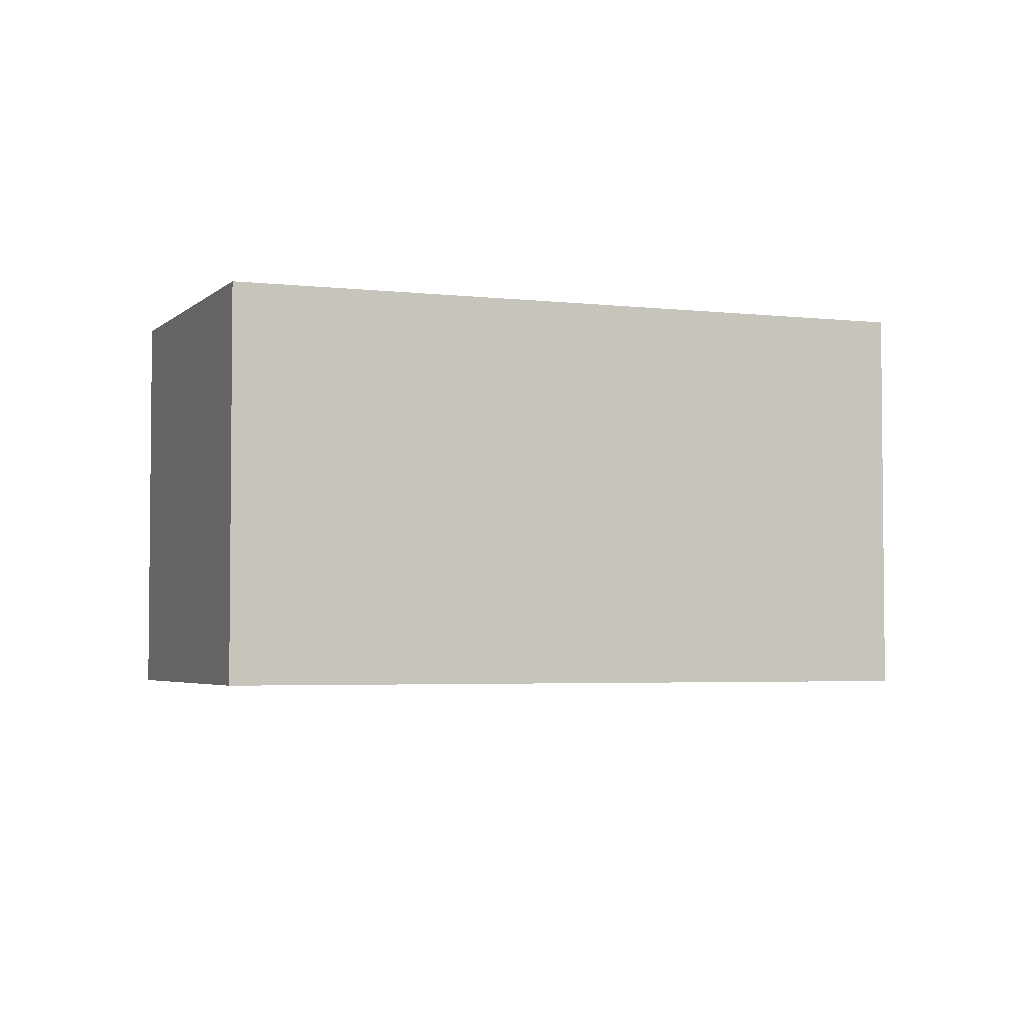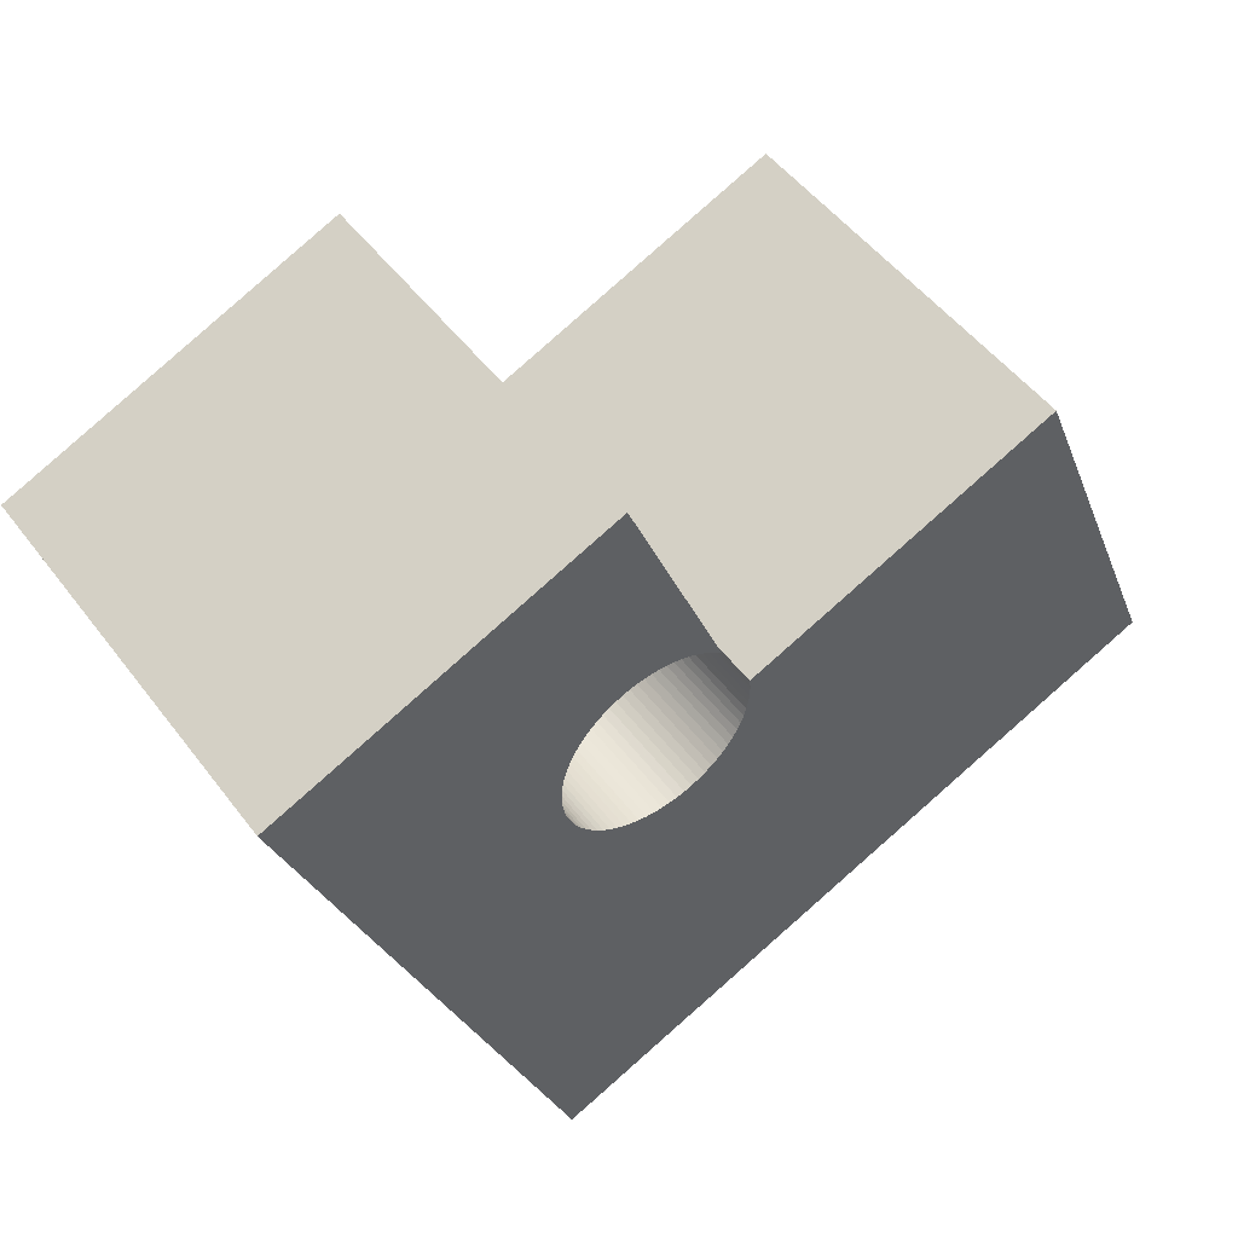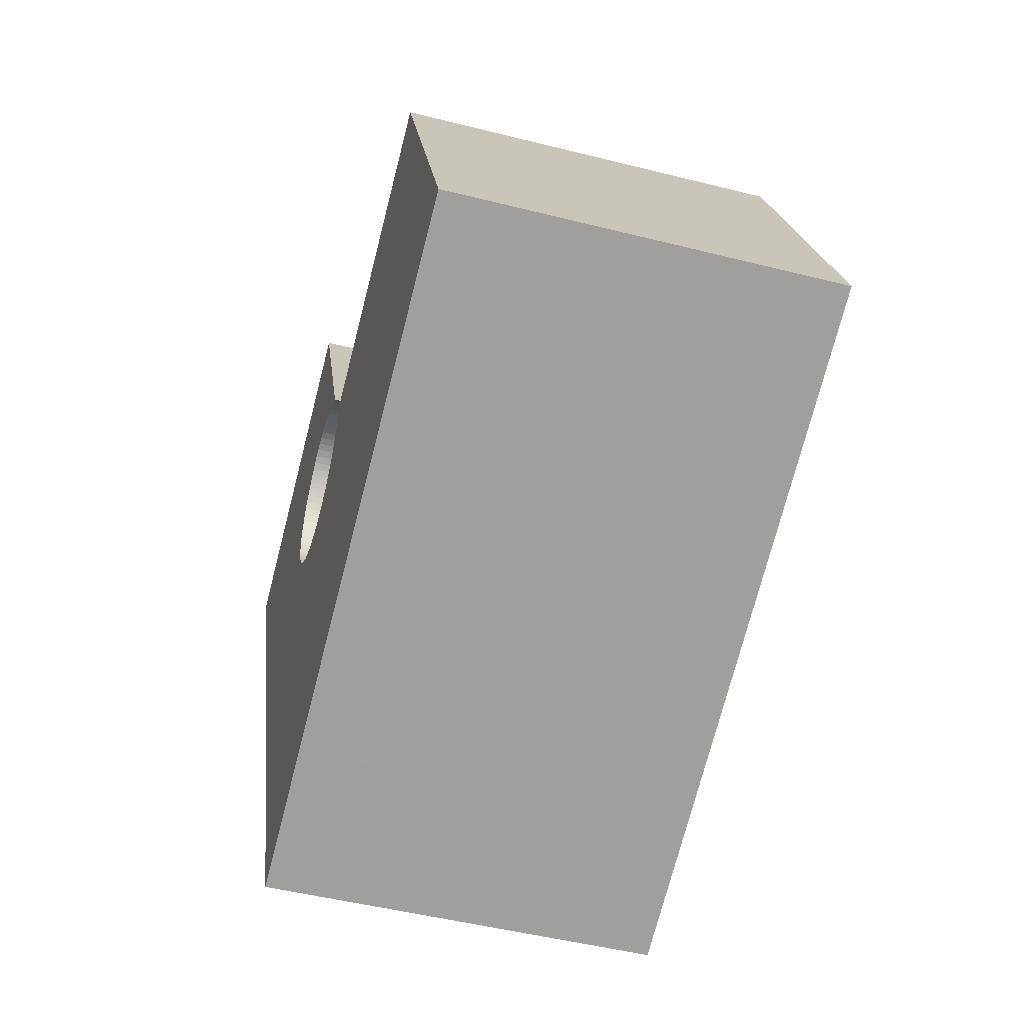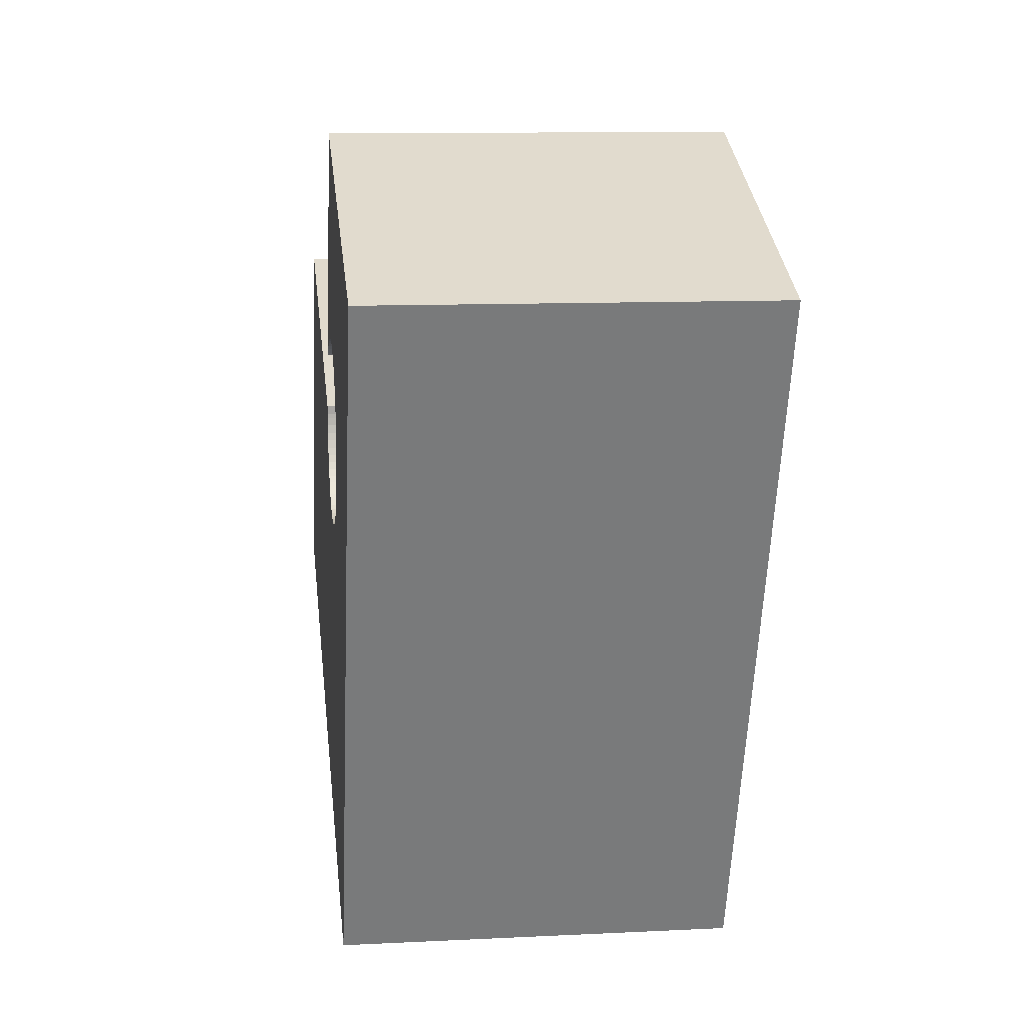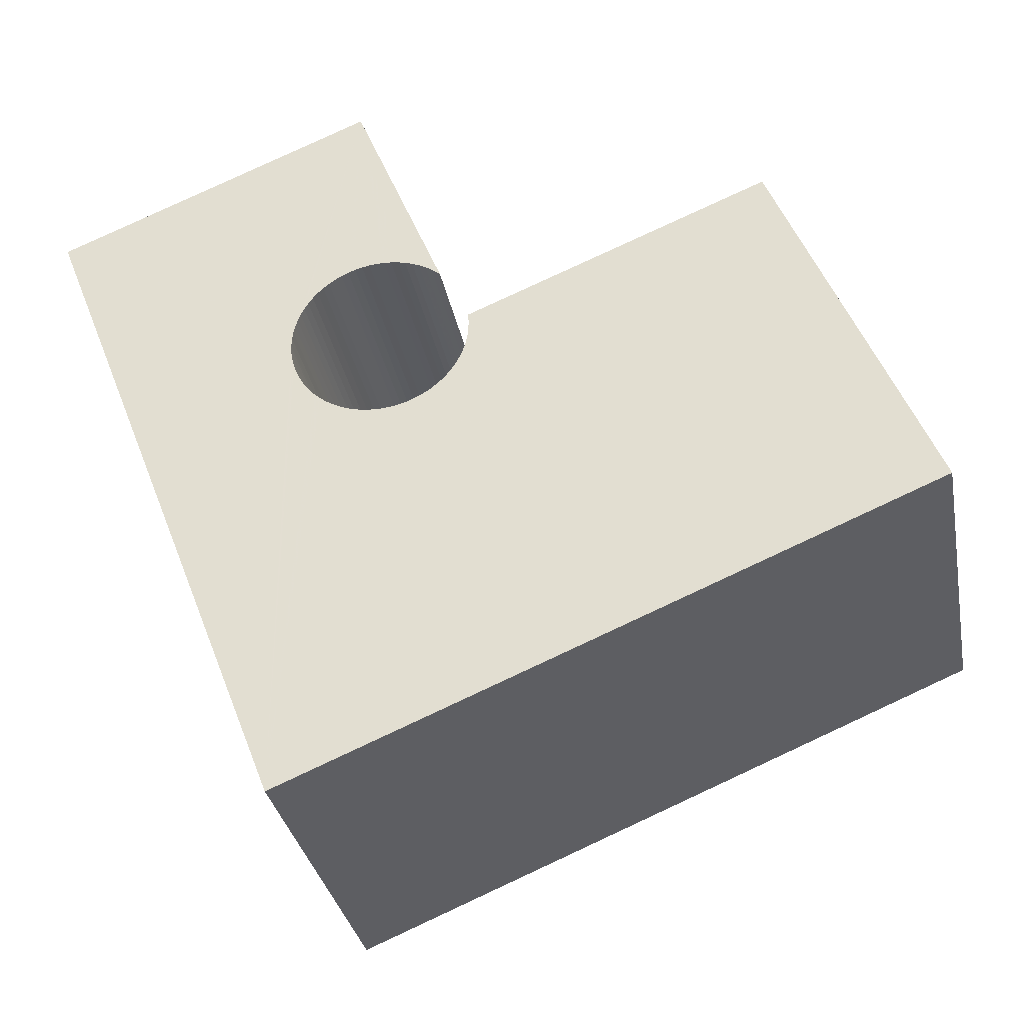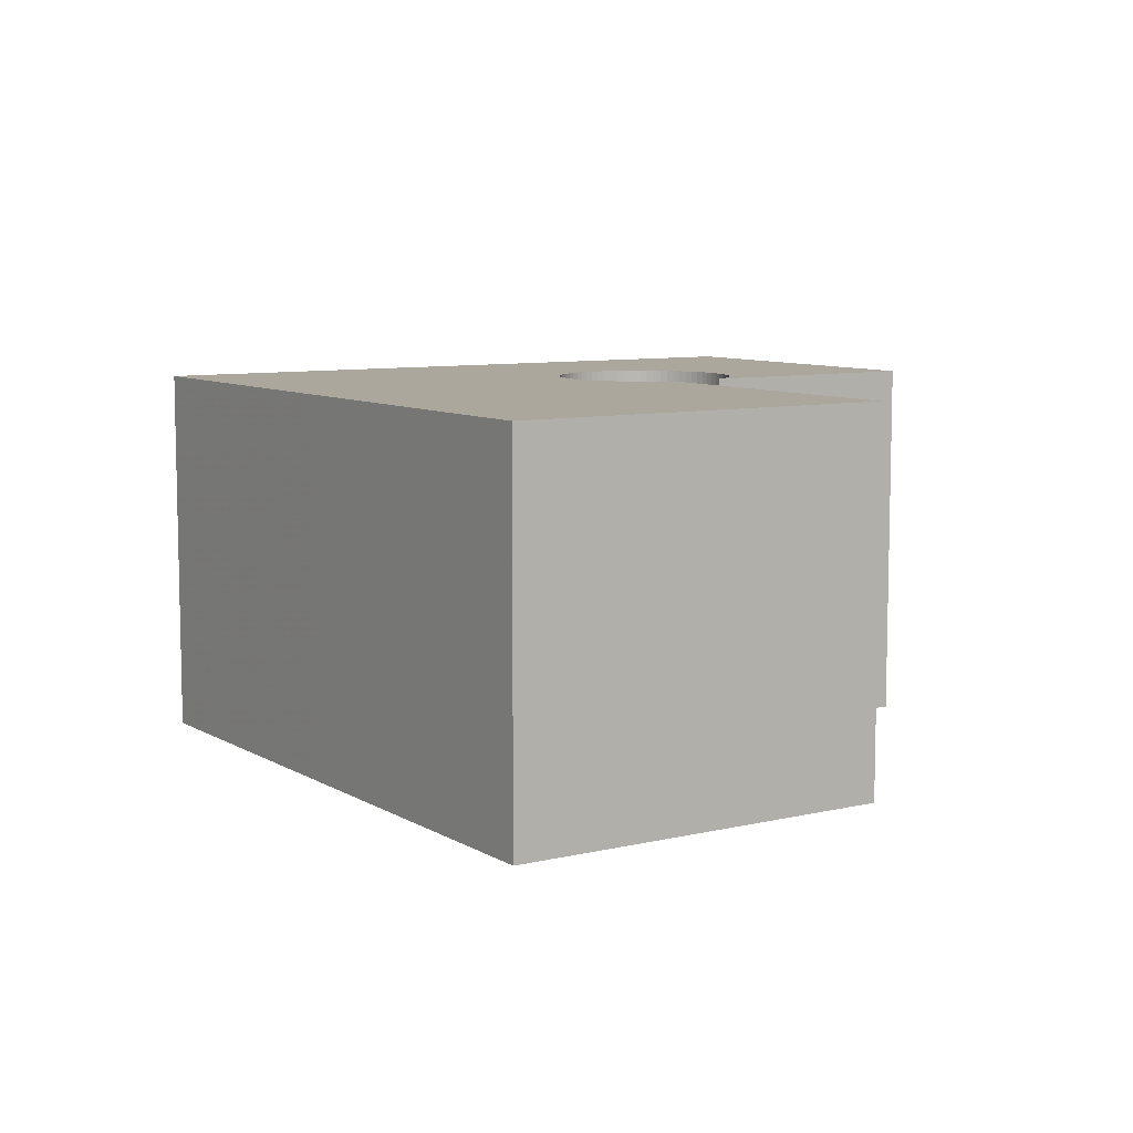
<metadata>
{"format":"obj","ext":"obj","renderer":"f3d","projection":"perspective","resolution":1024,"background":"white","views":[{"elev":-3.6,"azim":90.2,"up":"+Y"},{"elev":50.3,"azim":144.4,"up":"+Z"},{"elev":-49.3,"azim":-105.6,"up":"+Z"},{"elev":10.9,"azim":83.0,"up":"+Z"},{"elev":-32.6,"azim":-169.2,"up":"+Z"},{"elev":8.4,"azim":-100.7,"up":"+Y"}]}
</metadata>
<code>
v -4.5 -0.05131 6.779
v -4.5 -0.05131 6.778
v -4.544 -0.05131 6.798
v -4.567 -0.05131 6.743
v -4.5 -0.05131 6.777
v -4.499 -0.05131 6.78
v -4.499 -0.05131 6.776
v -4.499 -0.05131 6.775
v -4.499 -0.05131 6.774
v -4.498 -0.05131 6.773
v -4.498 -0.05131 6.772
v -4.497 -0.05131 6.771
v -4.497 -0.05131 6.77
v -4.496 -0.05131 6.769
v -4.495 -0.05131 6.768
v -4.494 -0.05131 6.767
v -4.493 -0.05131 6.767
v -4.492 -0.05131 6.766
v -4.491 -0.05131 6.766
v -4.49 -0.05131 6.765
v -4.489 -0.05131 6.765
v -4.488 -0.05131 6.765
v -4.487 -0.05131 6.765
v -4.486 -0.05131 6.765
v -4.485 -0.05131 6.765
v -4.484 -0.05131 6.765
v -4.482 -0.05131 6.765
v -4.495 -0.05131 6.788
v -4.495 -0.05131 6.788
v -4.482 -0.05131 6.821
v -4.494 -0.05131 6.789
v -4.493 -0.05131 6.79
v -4.492 -0.05131 6.79
v -4.491 -0.05131 6.791
v -4.49 -0.05131 6.791
v -4.489 -0.05131 6.791
v -4.487 -0.05131 6.791
v -4.486 -0.05131 6.792
v -4.485 -0.05131 6.792
v -4.484 -0.05131 6.791
v -4.483 -0.05131 6.791
v -4.482 -0.05131 6.791
v -4.481 -0.05131 6.79
v -4.48 -0.05131 6.79
v -4.479 -0.05131 6.789
v -4.478 -0.05131 6.789
v -4.477 -0.05131 6.788
v -4.476 -0.05131 6.787
v -4.475 -0.05131 6.786
v -4.475 -0.05131 6.785
v -4.474 -0.05131 6.785
v -4.474 -0.05131 6.783
v -4.473 -0.05131 6.782
v -4.473 -0.05131 6.781
v -4.473 -0.05131 6.704
v -4.481 -0.05131 6.765
v -4.48 -0.05131 6.766
v -4.479 -0.05131 6.766
v -4.478 -0.05131 6.767
v -4.477 -0.05131 6.768
v -4.477 -0.05131 6.768
v -4.476 -0.05131 6.769
v -4.475 -0.05131 6.77
v -4.475 -0.05131 6.771
v -4.474 -0.05131 6.772
v -4.474 -0.05131 6.773
v -4.473 -0.05131 6.774
v -4.473 -0.05131 6.775
v -4.473 -0.05131 6.776
v -4.473 -0.05131 6.777
v -4.435 -0.05131 6.801
v -4.473 -0.05131 6.778
v -4.473 -0.05131 6.779
v -4.473 -0.05131 6.78
v -4.5 -0.1076 6.778
v -4.5 -0.1076 6.779
v -4.544 -0.1076 6.798
v -4.567 -0.1076 6.743
v -4.5 -0.1076 6.777
v -4.499 -0.1076 6.78
v -4.499 -0.1076 6.776
v -4.499 -0.1076 6.775
v -4.499 -0.1076 6.774
v -4.498 -0.1076 6.773
v -4.498 -0.1076 6.772
v -4.497 -0.1076 6.771
v -4.497 -0.1076 6.77
v -4.496 -0.1076 6.769
v -4.495 -0.1076 6.768
v -4.494 -0.1076 6.767
v -4.493 -0.1076 6.767
v -4.492 -0.1076 6.766
v -4.491 -0.1076 6.766
v -4.49 -0.1076 6.765
v -4.489 -0.1076 6.765
v -4.488 -0.1076 6.765
v -4.487 -0.1076 6.765
v -4.486 -0.1076 6.765
v -4.485 -0.1076 6.765
v -4.484 -0.1076 6.765
v -4.482 -0.1076 6.765
v -4.482 -0.1076 6.821
v -4.495 -0.1076 6.788
v -4.495 -0.1076 6.788
v -4.494 -0.1076 6.789
v -4.493 -0.1076 6.79
v -4.492 -0.1076 6.79
v -4.491 -0.1076 6.791
v -4.49 -0.1076 6.791
v -4.489 -0.1076 6.791
v -4.487 -0.1076 6.791
v -4.486 -0.1076 6.792
v -4.485 -0.1076 6.792
v -4.484 -0.1076 6.791
v -4.483 -0.1076 6.791
v -4.482 -0.1076 6.791
v -4.481 -0.1076 6.79
v -4.48 -0.1076 6.79
v -4.479 -0.1076 6.789
v -4.478 -0.1076 6.789
v -4.477 -0.1076 6.788
v -4.476 -0.1076 6.787
v -4.475 -0.1076 6.786
v -4.475 -0.1076 6.785
v -4.474 -0.1076 6.785
v -4.474 -0.1076 6.783
v -4.473 -0.1076 6.782
v -4.473 -0.1076 6.781
v -4.473 -0.1076 6.704
v -4.481 -0.1076 6.765
v -4.48 -0.1076 6.766
v -4.479 -0.1076 6.766
v -4.478 -0.1076 6.767
v -4.477 -0.1076 6.768
v -4.477 -0.1076 6.768
v -4.476 -0.1076 6.769
v -4.475 -0.1076 6.77
v -4.475 -0.1076 6.771
v -4.474 -0.1076 6.772
v -4.474 -0.1076 6.773
v -4.473 -0.1076 6.774
v -4.473 -0.1076 6.775
v -4.473 -0.1076 6.776
v -4.473 -0.1076 6.777
v -4.435 -0.1076 6.801
v -4.473 -0.1076 6.78
v -4.473 -0.1076 6.779
v -4.473 -0.1076 6.778
v -4.473 -0.1076 6.704
v -4.518 -0.1076 6.723
v -4.518 -0.05131 6.723
v -4.473 -0.05131 6.704
v -4.435 -0.1076 6.801
v -4.473 -0.1076 6.704
v -4.473 -0.05131 6.704
v -4.435 -0.05131 6.801
v -4.482 -0.1076 6.821
v -4.435 -0.1076 6.801
v -4.435 -0.05131 6.801
v -4.482 -0.05131 6.821
v -4.495 -0.1076 6.788
v -4.482 -0.1076 6.821
v -4.482 -0.05131 6.821
v -4.495 -0.05131 6.788
v -4.544 -0.1076 6.798
v -4.499 -0.1076 6.78
v -4.499 -0.05131 6.78
v -4.544 -0.05131 6.798
v -4.567 -0.1076 6.743
v -4.544 -0.1076 6.798
v -4.544 -0.05131 6.798
v -4.567 -0.05131 6.743
v -4.518 -0.1076 6.723
v -4.567 -0.1076 6.743
v -4.567 -0.05131 6.743
v -4.518 -0.05131 6.723
f 1 2 3
f 4 3 2
f 4 2 5
f 6 1 3
f 4 5 7
f 4 7 8
f 4 8 9
f 4 9 10
f 4 10 11
f 4 11 12
f 4 12 13
f 4 13 14
f 4 14 15
f 4 15 16
f 4 16 17
f 4 17 18
f 4 18 19
f 4 19 20
f 4 20 21
f 4 21 22
f 4 22 23
f 4 23 24
f 4 24 25
f 4 25 26
f 4 26 27
f 28 29 30
f 31 28 30
f 32 31 30
f 33 32 30
f 34 33 30
f 35 34 30
f 36 35 30
f 37 36 30
f 38 37 30
f 39 38 30
f 40 39 30
f 41 40 30
f 42 41 30
f 43 42 30
f 44 43 30
f 45 44 30
f 46 45 30
f 47 46 30
f 48 47 30
f 49 48 30
f 50 49 30
f 51 50 30
f 52 51 30
f 53 52 30
f 54 53 30
f 55 4 27
f 55 27 56
f 55 56 57
f 55 57 58
f 55 58 59
f 55 59 60
f 55 60 61
f 55 61 62
f 55 62 63
f 55 63 64
f 55 64 65
f 55 65 66
f 55 66 67
f 55 67 68
f 55 68 69
f 55 69 70
f 71 55 70
f 71 70 72
f 71 72 73
f 71 73 74
f 71 74 54
f 71 54 30
f 75 76 77
f 75 77 78
f 79 75 78
f 80 77 76
f 81 79 78
f 82 81 78
f 83 82 78
f 84 83 78
f 85 84 78
f 86 85 78
f 87 86 78
f 88 87 78
f 89 88 78
f 90 89 78
f 91 90 78
f 92 91 78
f 93 92 78
f 94 93 78
f 95 94 78
f 96 95 78
f 97 96 78
f 98 97 78
f 99 98 78
f 100 99 78
f 101 100 78
f 102 103 104
f 102 104 105
f 102 105 106
f 102 106 107
f 102 107 108
f 102 108 109
f 102 109 110
f 102 110 111
f 102 111 112
f 102 112 113
f 102 113 114
f 102 114 115
f 102 115 116
f 102 116 117
f 102 117 118
f 102 118 119
f 102 119 120
f 102 120 121
f 102 121 122
f 102 122 123
f 102 123 124
f 102 124 125
f 102 125 126
f 102 126 127
f 102 127 128
f 101 78 129
f 130 101 129
f 131 130 129
f 132 131 129
f 133 132 129
f 134 133 129
f 135 134 129
f 136 135 129
f 137 136 129
f 138 137 129
f 139 138 129
f 140 139 129
f 141 140 129
f 142 141 129
f 143 142 129
f 144 143 129
f 145 102 128
f 145 128 146
f 145 146 147
f 145 147 148
f 145 148 144
f 145 144 129
f 149 150 151
f 149 151 152
f 153 154 155
f 153 155 156
f 157 158 159
f 157 159 160
f 161 162 163
f 161 163 164
f 104 103 29
f 104 29 28
f 105 104 28
f 105 28 31
f 106 105 31
f 106 31 32
f 107 106 32
f 107 32 33
f 108 107 33
f 108 33 34
f 109 108 34
f 109 34 35
f 110 109 35
f 110 35 36
f 111 110 36
f 111 36 37
f 112 111 37
f 112 37 38
f 113 112 38
f 113 38 39
f 114 113 39
f 114 39 40
f 115 114 40
f 115 40 41
f 116 115 41
f 116 41 42
f 117 116 42
f 117 42 43
f 118 117 43
f 118 43 44
f 119 118 44
f 119 44 45
f 120 119 45
f 120 45 46
f 121 120 46
f 121 46 47
f 122 121 47
f 122 47 48
f 123 122 48
f 123 48 49
f 124 123 49
f 124 49 50
f 125 124 50
f 125 50 51
f 126 125 51
f 126 51 52
f 127 126 52
f 127 52 53
f 128 127 53
f 128 53 54
f 146 128 54
f 146 54 74
f 147 146 74
f 147 74 73
f 148 147 73
f 148 73 72
f 144 148 72
f 144 72 70
f 143 144 70
f 143 70 69
f 142 143 69
f 142 69 68
f 141 142 68
f 141 68 67
f 140 141 67
f 140 67 66
f 139 140 66
f 139 66 65
f 138 139 65
f 138 65 64
f 137 138 64
f 137 64 63
f 136 137 63
f 136 63 62
f 135 136 62
f 135 62 61
f 134 135 61
f 134 61 60
f 133 134 60
f 133 60 59
f 132 133 59
f 132 59 58
f 131 132 58
f 131 58 57
f 130 131 57
f 130 57 56
f 101 130 56
f 101 56 27
f 100 101 27
f 100 27 26
f 99 100 26
f 99 26 25
f 98 99 25
f 98 25 24
f 97 98 24
f 97 24 23
f 96 97 23
f 96 23 22
f 95 96 22
f 95 22 21
f 94 95 21
f 94 21 20
f 93 94 20
f 93 20 19
f 92 93 19
f 92 19 18
f 91 92 18
f 91 18 17
f 90 91 17
f 90 17 16
f 89 90 16
f 89 16 15
f 88 89 15
f 88 15 14
f 87 88 14
f 87 14 13
f 86 87 13
f 86 13 12
f 85 86 12
f 85 12 11
f 84 85 11
f 84 11 10
f 83 84 10
f 83 10 9
f 82 83 9
f 82 9 8
f 81 82 8
f 81 8 7
f 79 81 7
f 79 7 5
f 75 79 5
f 75 5 2
f 76 75 2
f 1 76 2
f 1 80 76
f 80 1 6
f 165 166 167
f 165 167 168
f 169 170 171
f 169 171 172
f 173 174 175
f 173 175 176

</code>
